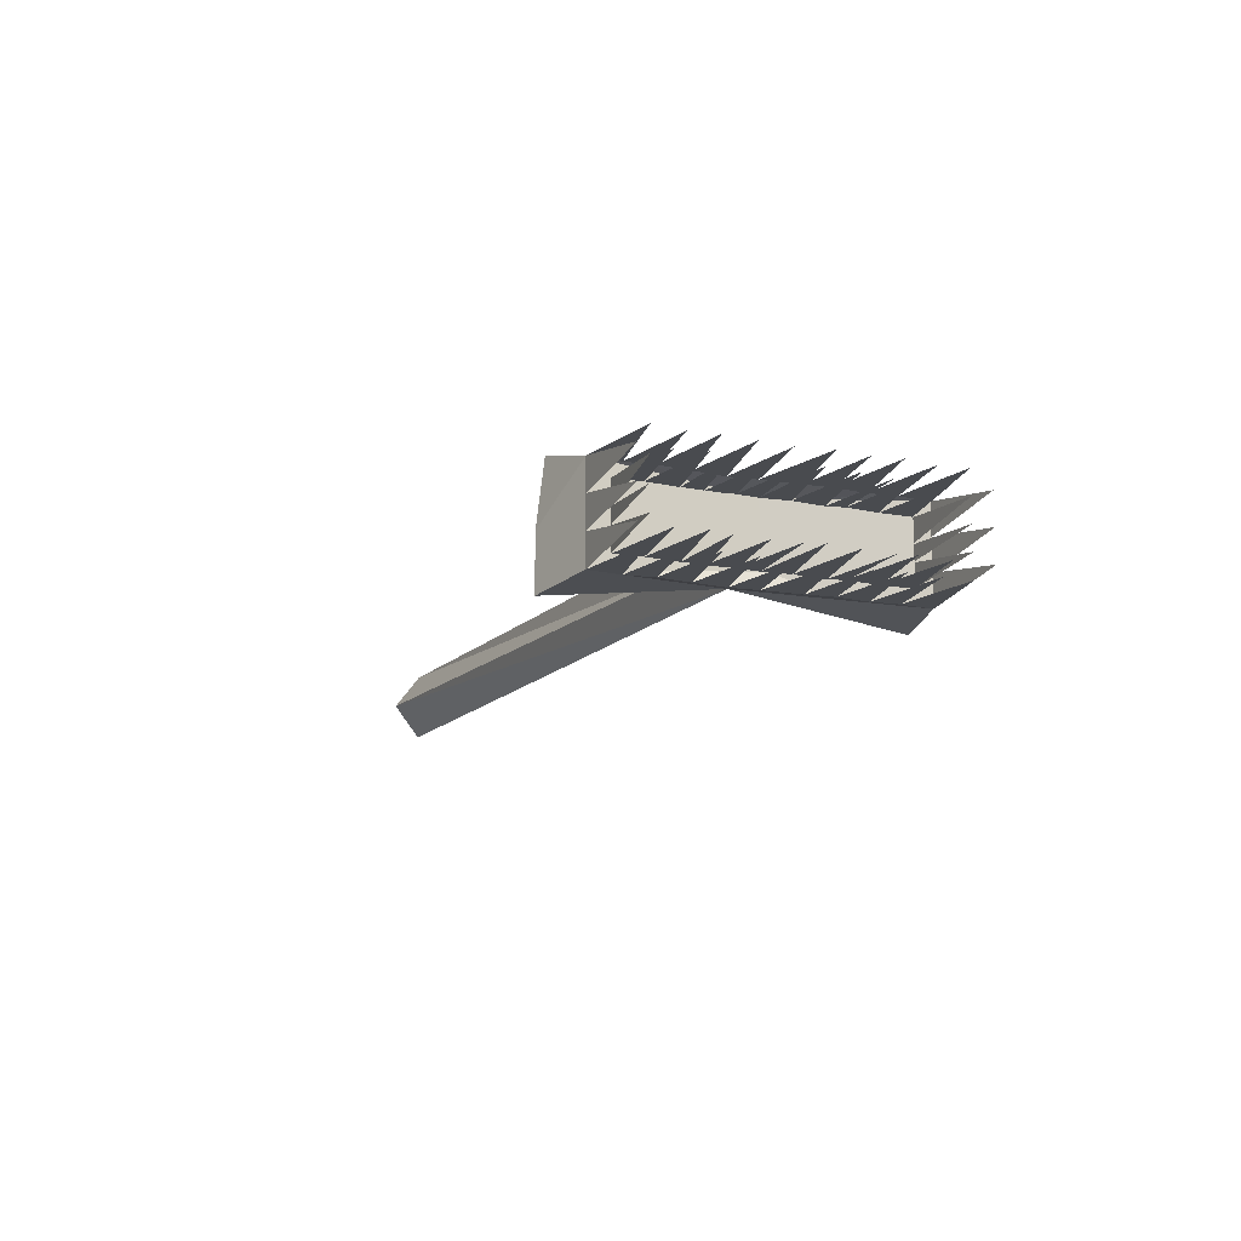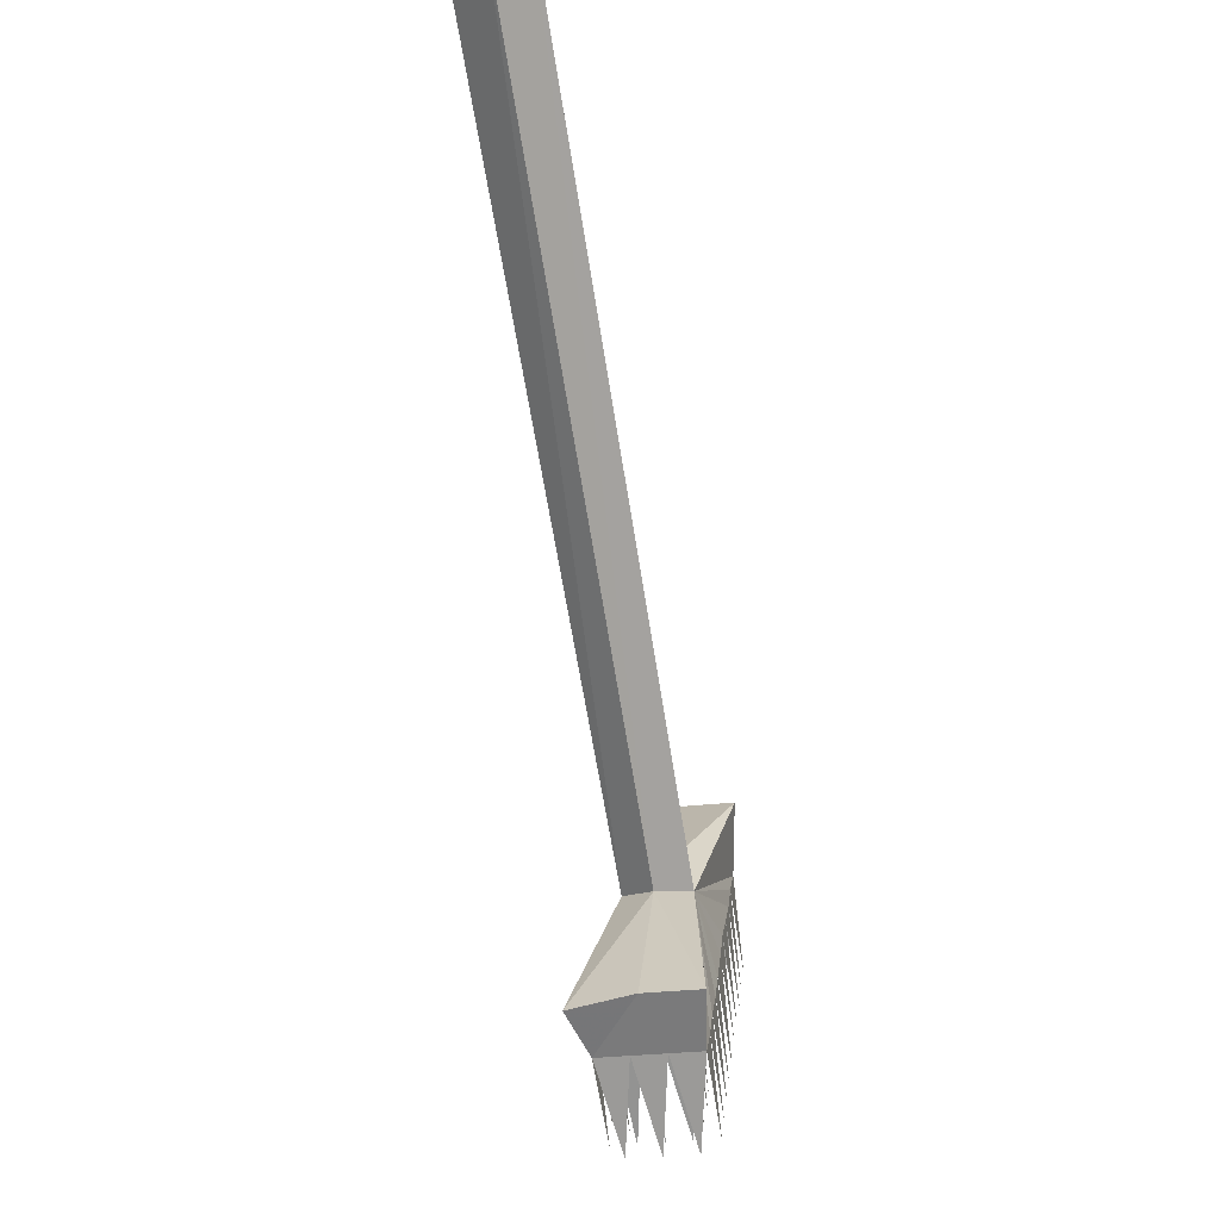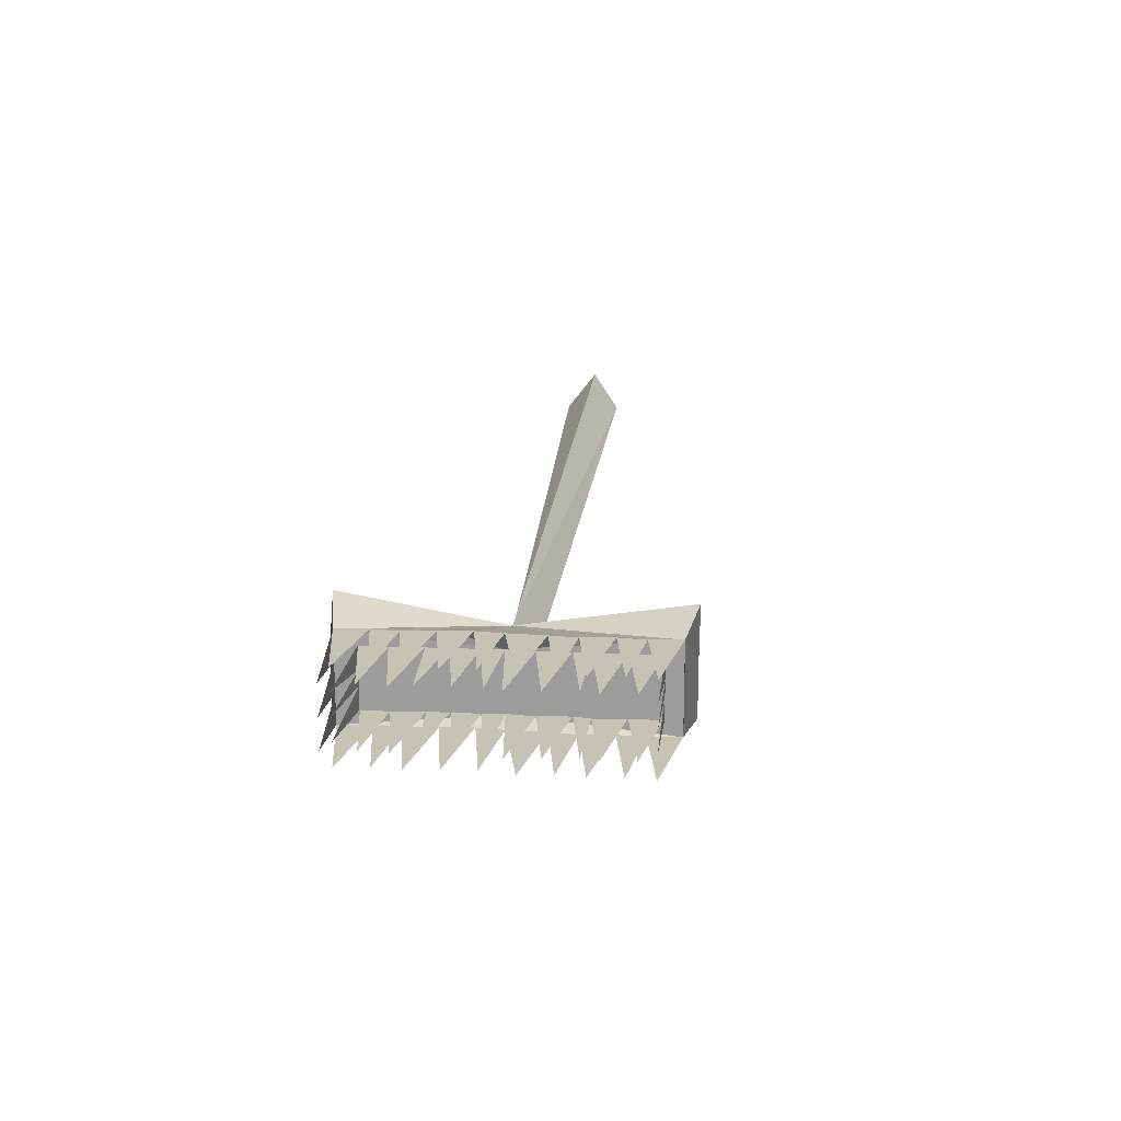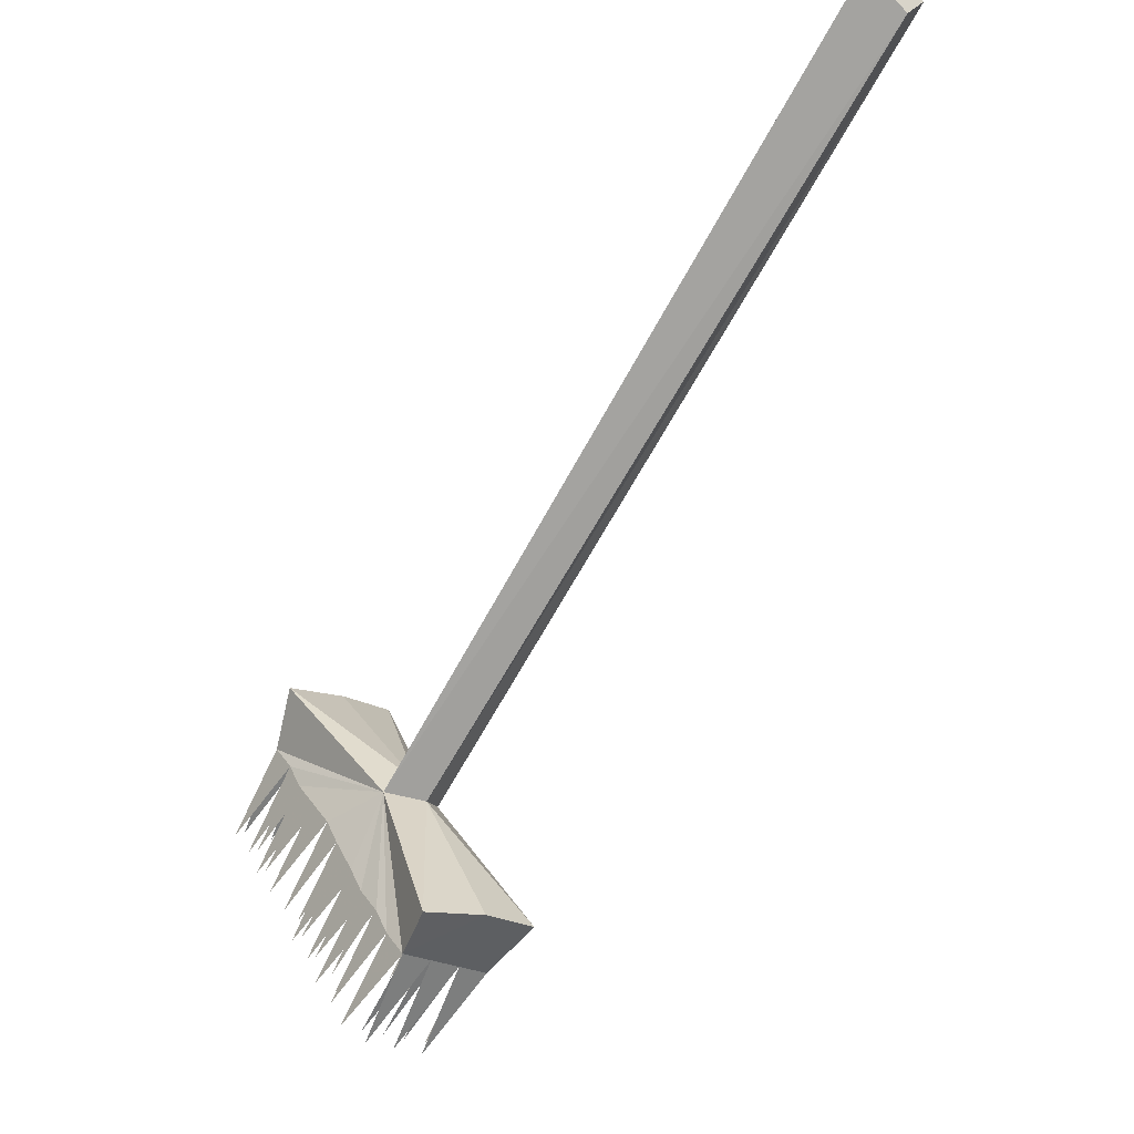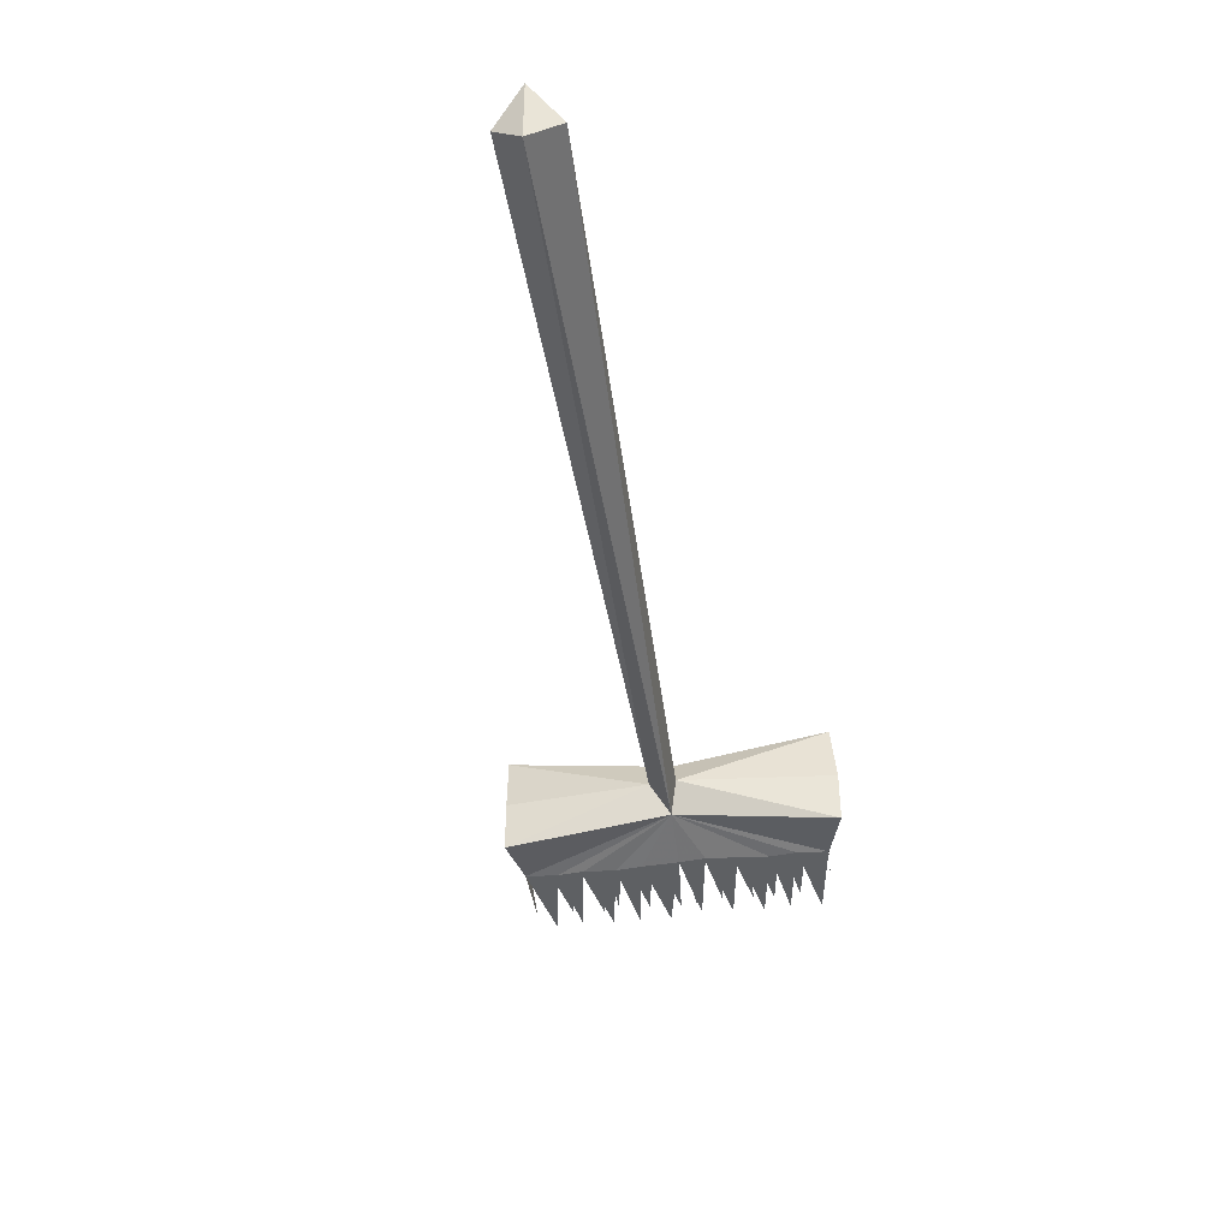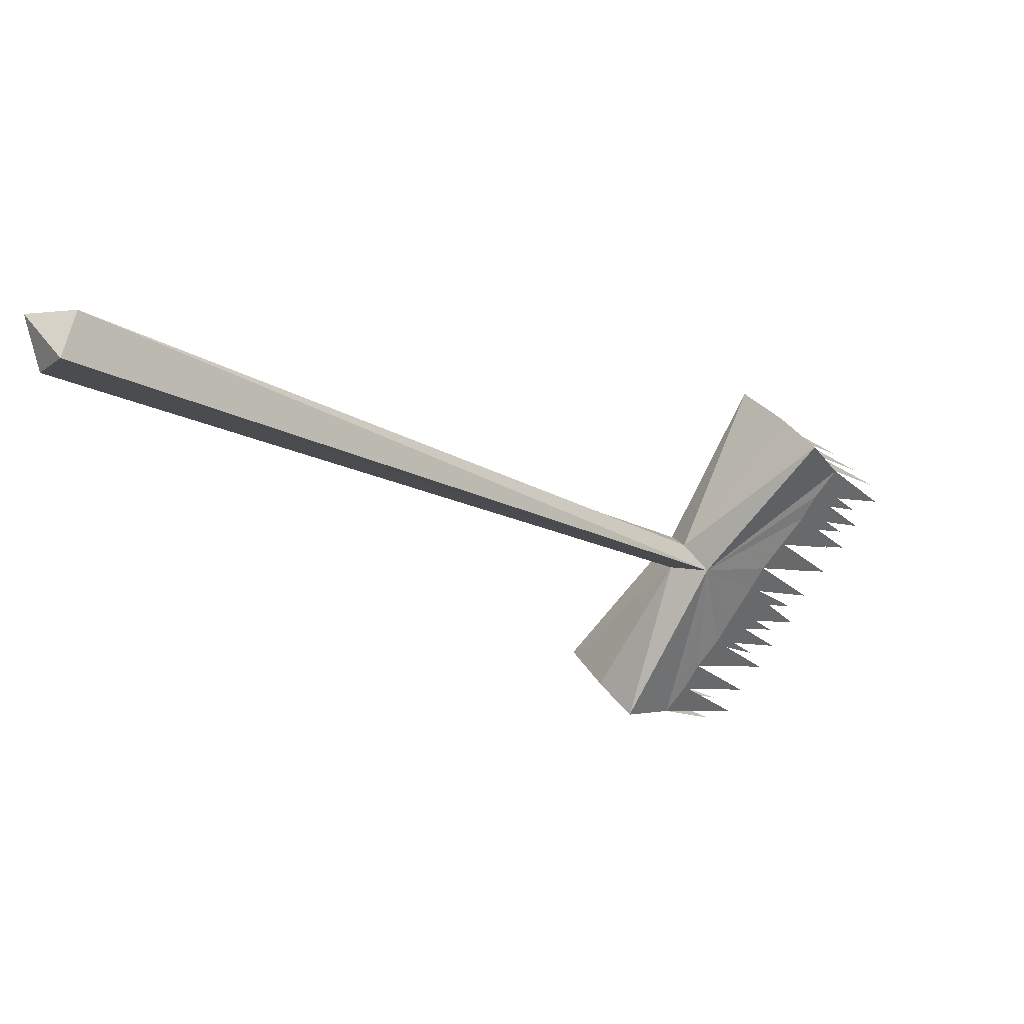
<metadata>
{"format":"obj","ext":"obj","renderer":"f3d","projection":"perspective","resolution":1024,"background":"white","views":[{"elev":-13.8,"azim":106.2,"up":"+Y"},{"elev":-29.4,"azim":-80.3,"up":"+Z"},{"elev":18.9,"azim":135.0,"up":"+Y"},{"elev":-24.3,"azim":-131.4,"up":"+Z"},{"elev":-42.4,"azim":-42.2,"up":"+Y"},{"elev":40.6,"azim":-32.8,"up":"+Z"}]}
</metadata>
<code>
o item/garden_brush
v 17 -8 -36
v 18 0 -37
v 24 -2 -40
v 24 -6 -40
v 24 -10 -40
v 24 -14 -40
v 17 -15 -36
v 28 -8 -20
v 31 -4 -19
v 27 -2 -37
v 35 -2 -46
v 50 -2 -9
v 45 0 -3
v 45 -8 -2
v 50 -6 -9
v 59 -4 -17
v 50 -10 -9
v 50 -14 -9
v 59 -12 -17
v 45 -15 -2
v 30 -8 -17
v 31 -12 -19
v 47 -14 -12
v 58 -14 -18
v 29 -2 -34
v 32 -2 -31
v 40 -2 -40
v 34 -2 -28
v 37 -2 -24
v 45 -2 -34
v 47 -2 -12
v 45 -2 -15
v 42 -2 -18
v 39 -2 -21
v 47 -2 -30
v 27 -14 -37
v 29 -14 -34
v 32 -14 -31
v 34 -14 -28
v 37 -14 -24
v 39 -14 -21
v 42 -14 -18
v 45 -14 -15
v 55 -14 -21
v -52 -9 48
v -53 -5 44
v -52 0 48
v -48 -5 50
v 45 -14 -34
v 42 -14 -37
v 47 -14 -30
v 50 -14 -27
v 53 -14 -24
v 35 -14 -46
v 37 -14 -43
v 40 -14 -40
v 33 -4 -48
v 33 -8 -48
v 33 -12 -48
v 58 -2 -18
v 55 -2 -21
v 53 -2 -24
v 50 -2 -27
v 42 -2 -37
v 37 -2 -43
v 59 -8 -17
v 46 -12 -33
v 35 -12 -27
v 37 -12 -24
v 43 -12 -36
v 32 -12 -30
v 39 -12 -22
v 47 -12 -31
v 41 -12 -19
v 49 -12 -28
v 43 -12 -17
v 52 -12 -25
v 46 -12 -14
v 54 -12 -23
v 56 -12 -20
v 48 -12 -11
v 28 -12 -35
v 36 -12 -44
v 25 -12 -38
v 31 -12 -32
v 39 -12 -41
v 40 -12 -39
v 25 -7 -38
v 35 -5 -46
v 25 -4 -38
v 25 -9 -38
v 35 -8 -46
v 35 -11 -46
v 46 -4 -14
v 56 -4 -20
v 48 -4 -11
v 43 -4 -17
v 54 -4 -23
v 41 -4 -19
v 52 -4 -25
v 39 -4 -22
v 49 -4 -28
v 47 -4 -31
v 37 -4 -24
v 35 -4 -27
v 46 -4 -33
v 32 -4 -30
v 43 -4 -36
v 31 -4 -32
v 40 -4 -39
v 28 -4 -35
v 39 -4 -41
v 36 -4 -44
v 58 -5 -18
v 48 -7 -11
v 58 -8 -18
v 48 -9 -11
v 58 -11 -18
f 1 2 3
f 1 3 4
f 1 4 5
f 1 5 6
f 1 6 7
f 1 7 8
f 1 8 2
f 2 8 9
f 2 9 3
f 3 9 10
f 3 10 11
f 12 13 14
f 12 14 15
f 12 15 16
f 17 15 14
f 17 14 18
f 17 18 19
f 20 18 14
f 20 14 21
f 20 21 22
f 20 22 18
f 18 22 23
f 18 23 24
f 13 12 9
f 13 9 21
f 13 21 14
f 25 10 9
f 25 9 26
f 25 26 27
f 28 26 9
f 28 9 29
f 28 29 30
f 9 12 31
f 9 31 32
f 9 32 33
f 9 33 34
f 9 34 29
f 29 34 35
f 22 6 36
f 22 36 37
f 22 37 38
f 22 38 39
f 22 39 40
f 22 40 41
f 22 41 42
f 22 42 43
f 22 43 23
f 23 43 44
f 6 22 7
f 7 22 8
f 8 22 45
f 8 45 46
f 8 46 9
f 9 46 47
f 9 47 21
f 21 47 48
f 21 48 22
f 22 48 45
f 45 48 47
f 45 47 46
f 40 39 49
f 38 50 39
f 40 51 41
f 41 52 42
f 42 53 43
f 6 54 36
f 36 55 37
f 37 56 38
f 3 57 4
f 4 58 5
f 5 59 6
f 12 60 31
f 31 61 32
f 32 62 33
f 33 63 34
f 28 64 26
f 25 65 10
f 17 66 15
f 67 68 69
f 68 70 71
f 72 73 69
f 74 75 72
f 76 77 74
f 78 79 76
f 80 78 81
f 82 83 84
f 85 86 82
f 71 87 85
f 88 89 90
f 91 92 88
f 84 93 91
f 94 95 96
f 97 98 94
f 99 100 97
f 101 102 99
f 103 101 104
f 105 106 104
f 107 108 105
f 109 110 107
f 111 112 109
f 113 111 90
f 96 114 115
f 115 116 117
f 117 118 81
f 104 69 6
f 104 6 3
f 69 104 12
f 69 12 18

</code>
